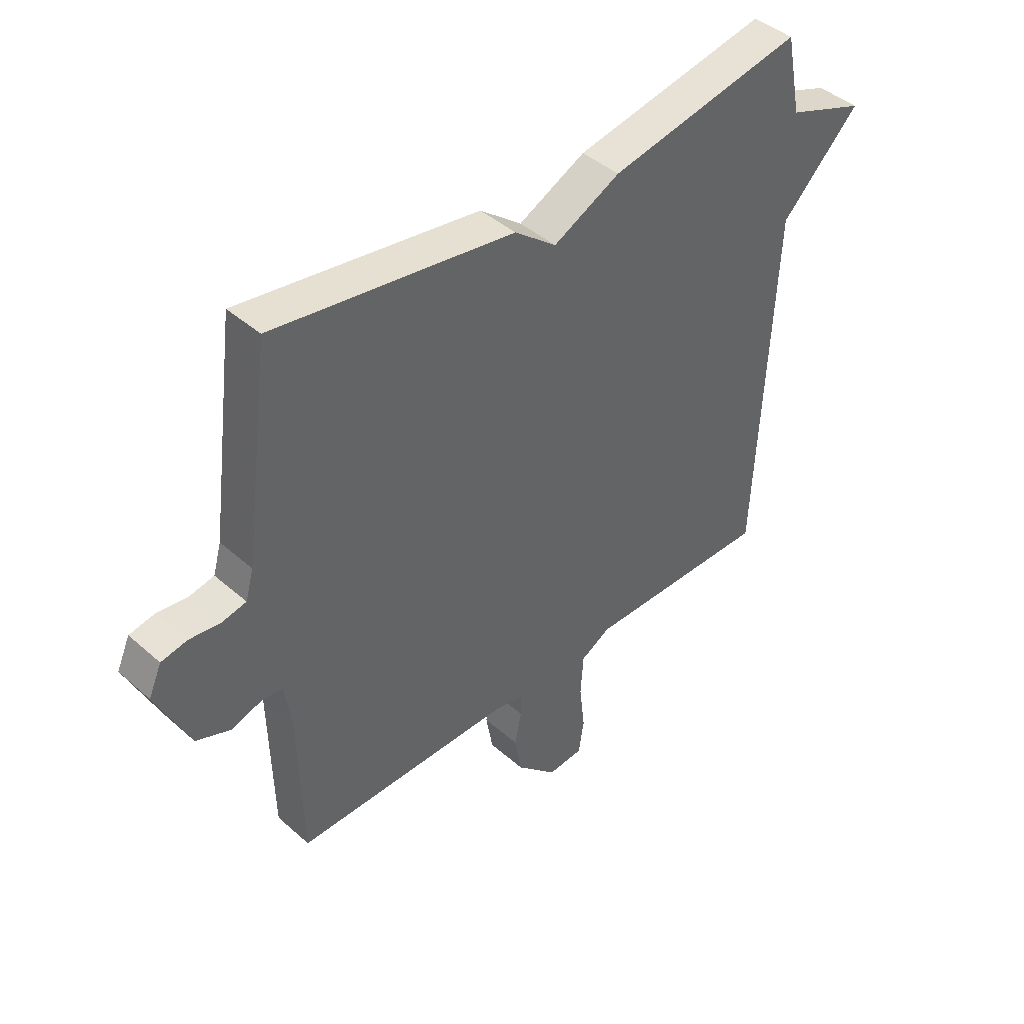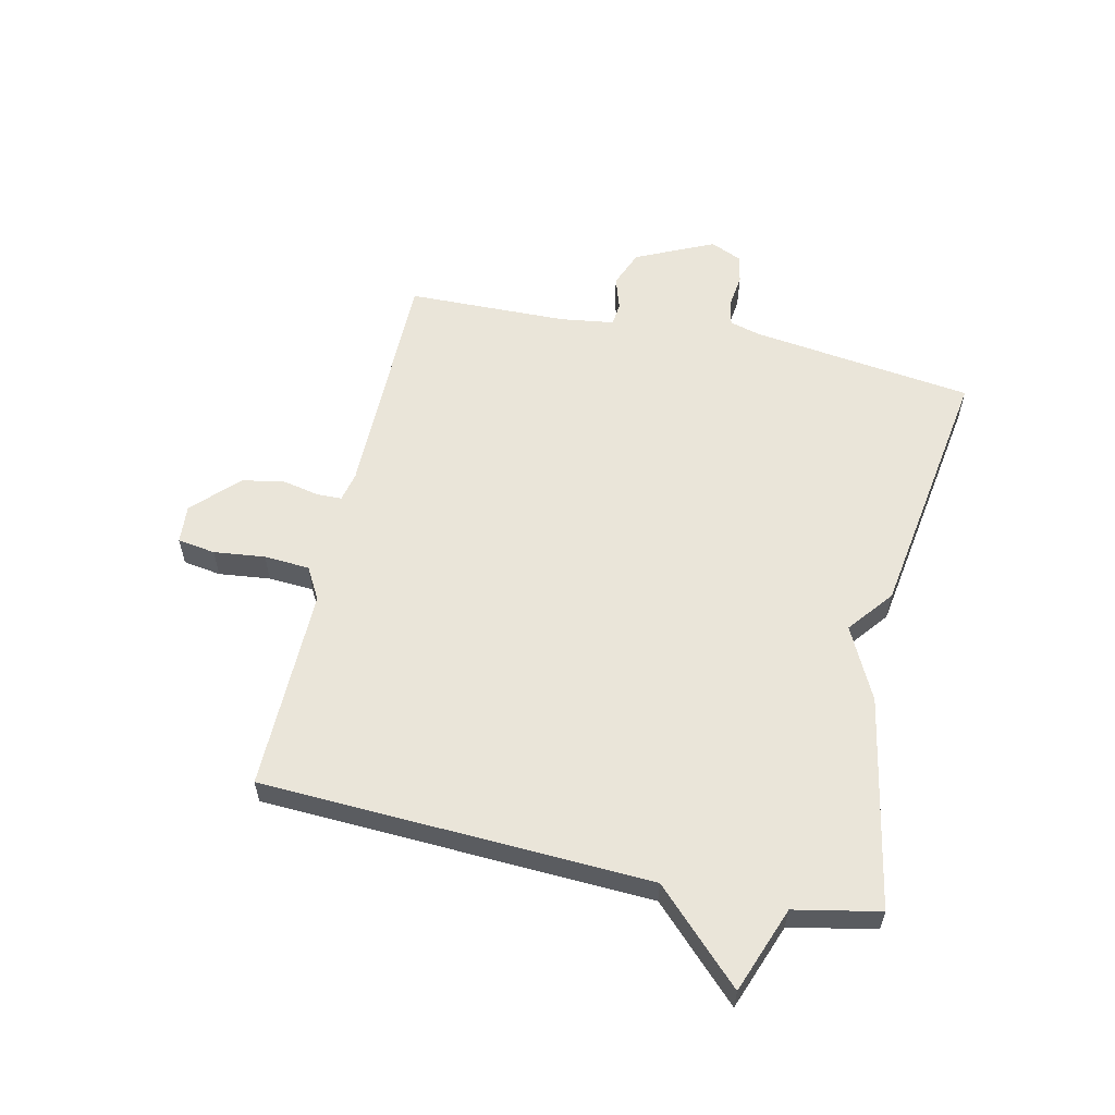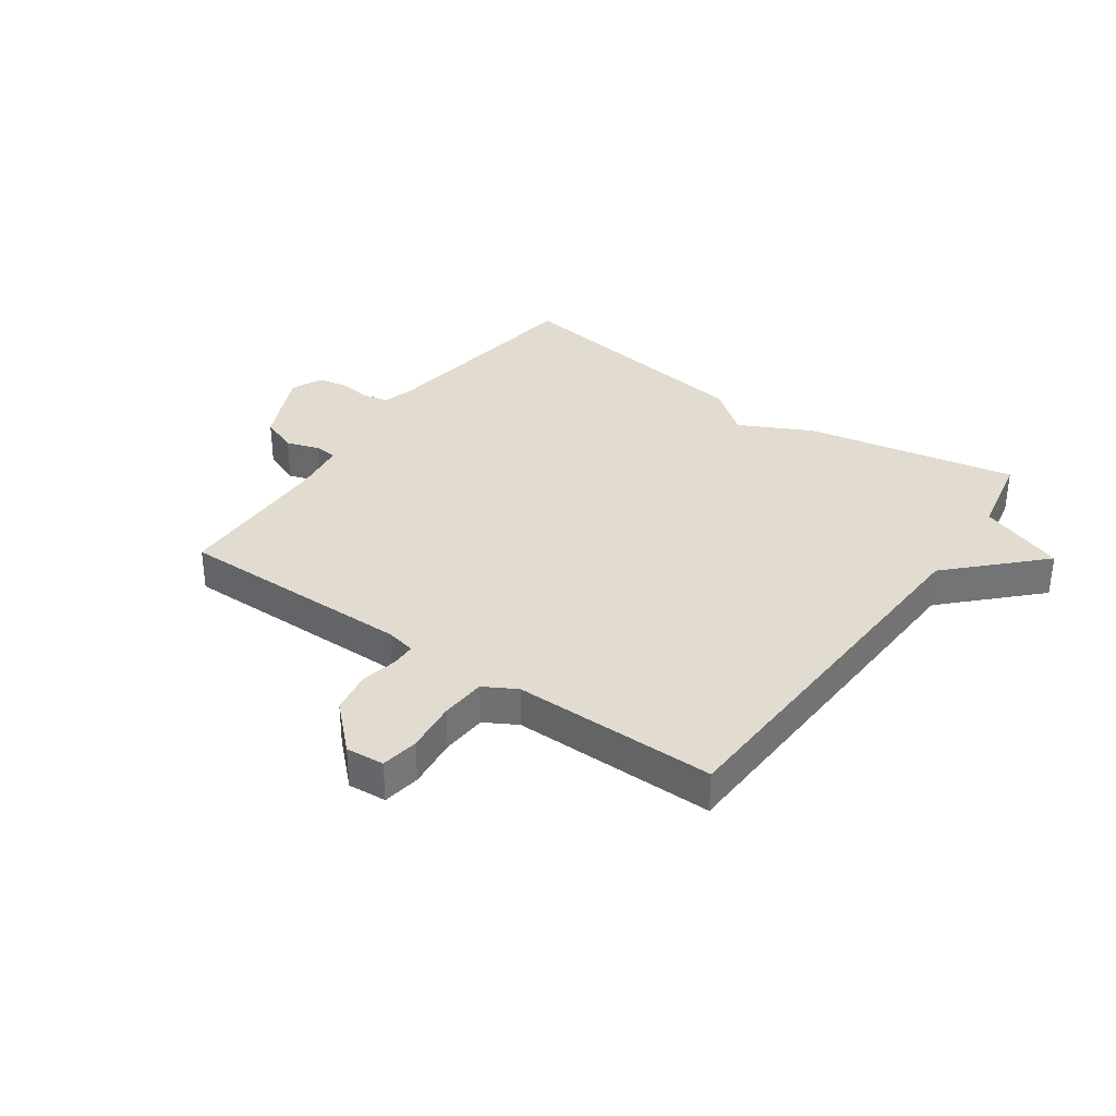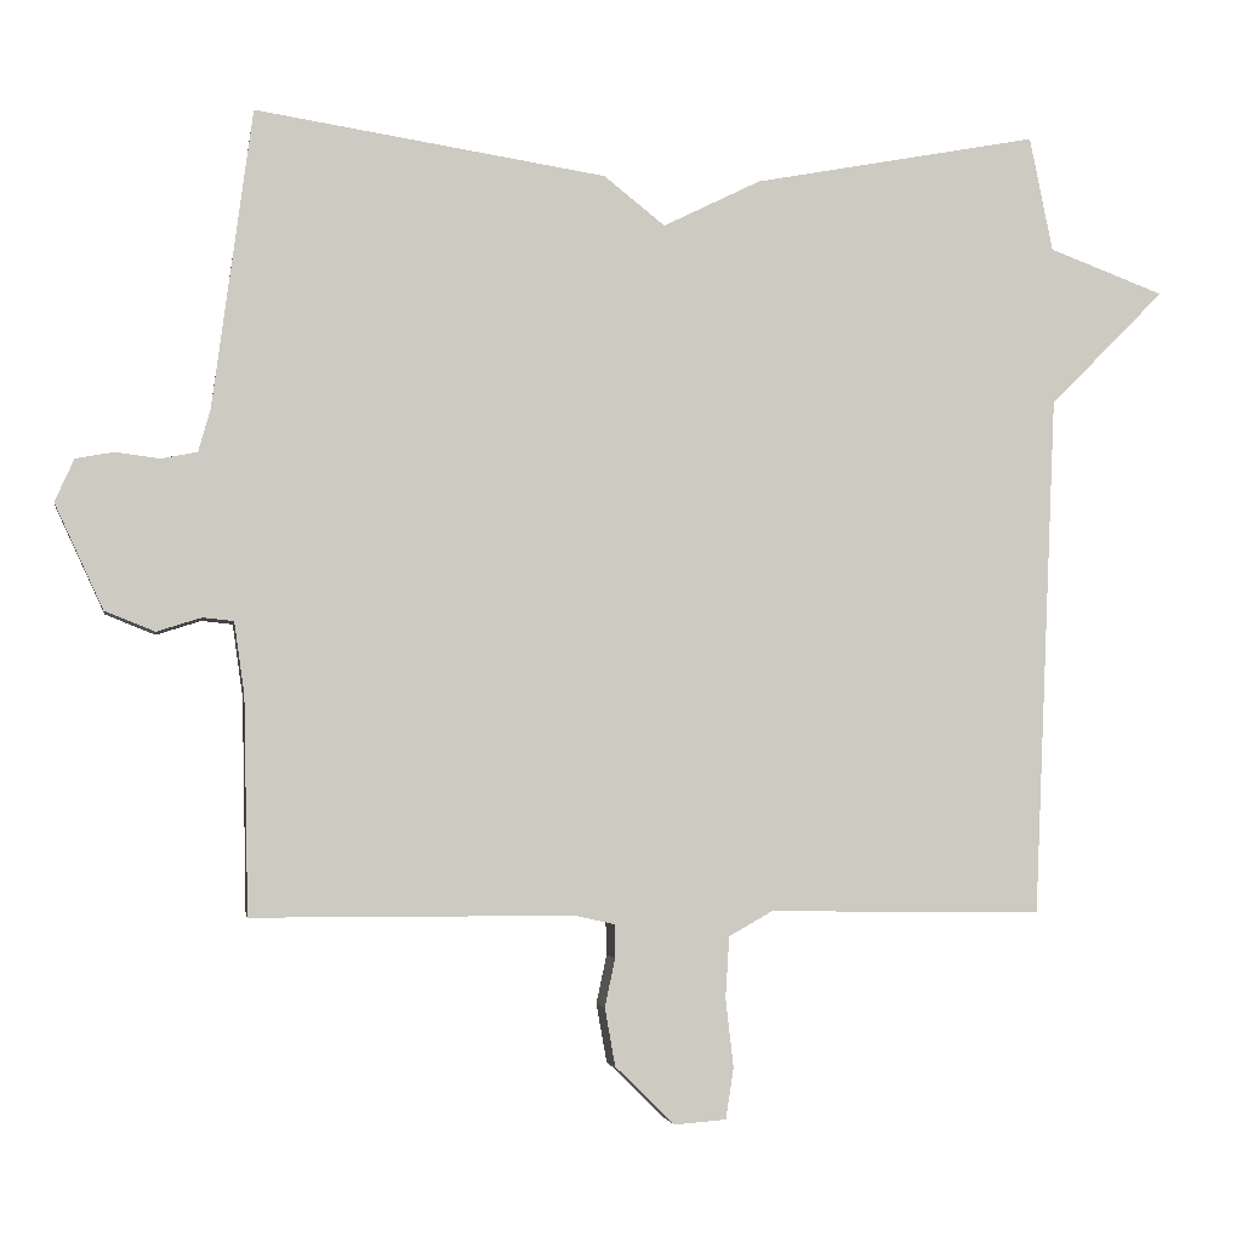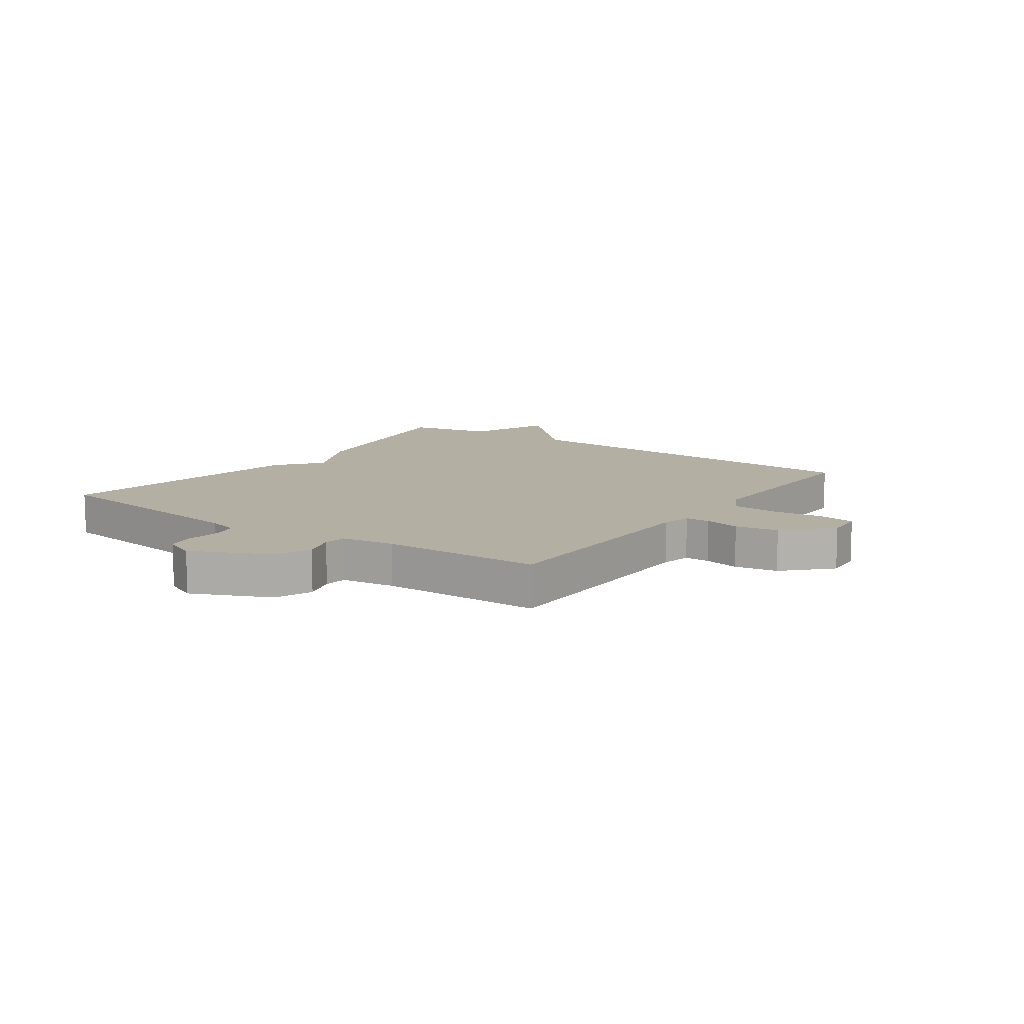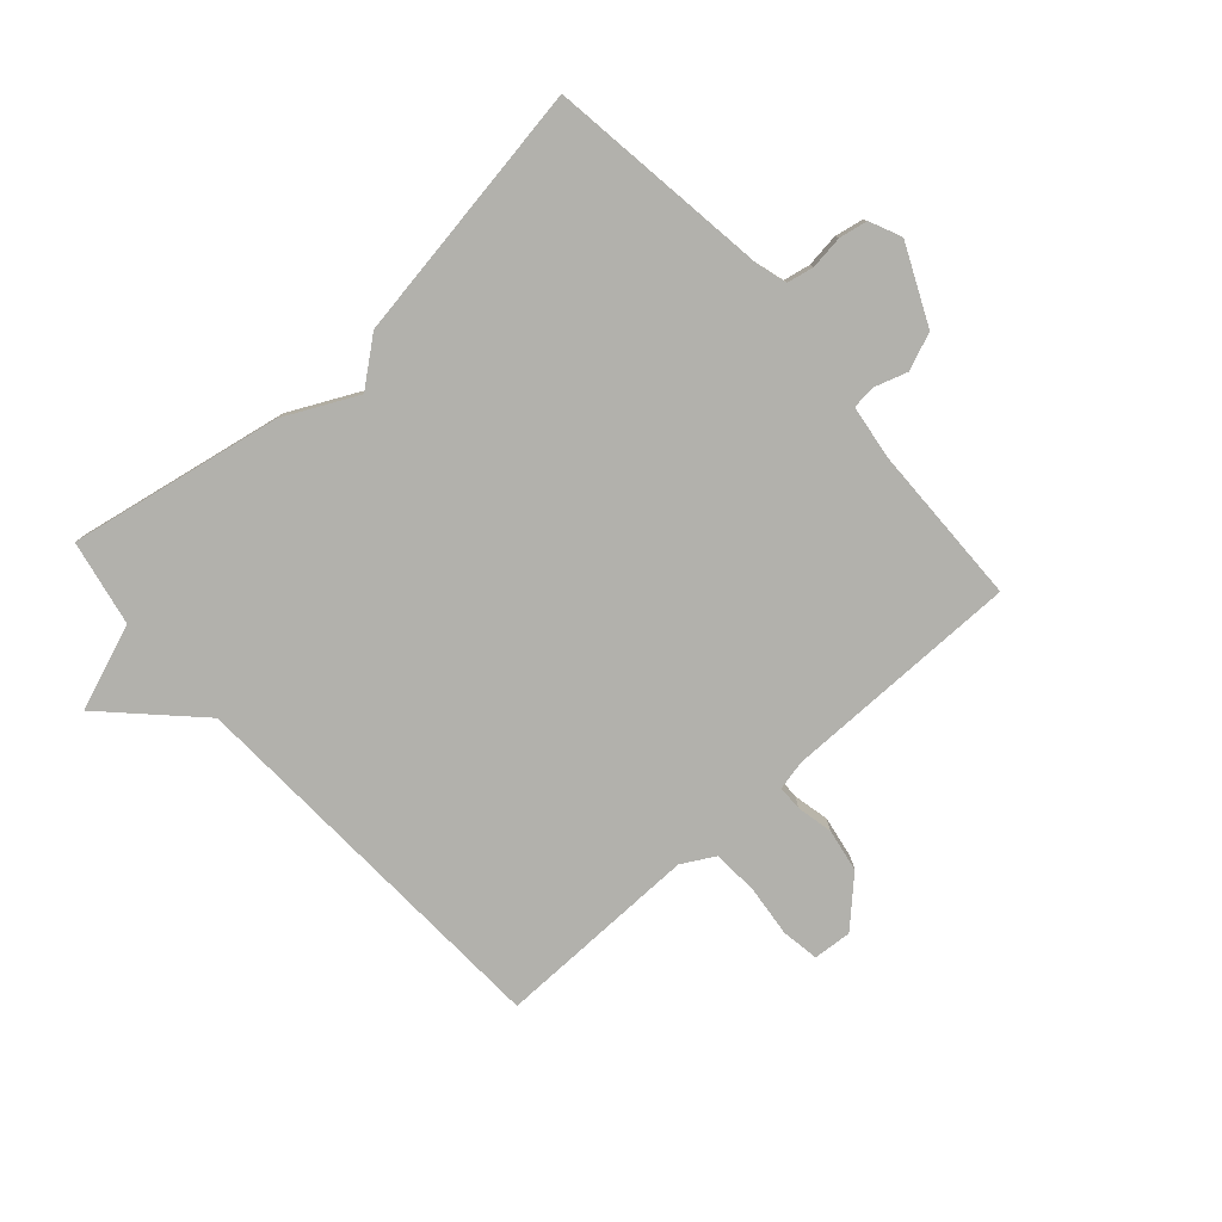
<metadata>
{"format":"obj","ext":"obj","renderer":"f3d","projection":"perspective","resolution":1024,"background":"white","views":[{"elev":43.0,"azim":136.2,"up":"+Z"},{"elev":58.0,"azim":-77.4,"up":"+Y"},{"elev":34.3,"azim":-144.9,"up":"+Y"},{"elev":-3.5,"azim":170.8,"up":"+Z"},{"elev":11.2,"azim":125.5,"up":"+Y"},{"elev":-78.9,"azim":41.9,"up":"+Y"}]}
</metadata>
<code>
v 0.5 0.07 -0.5
v 0.096 0.07 -0.5
v 0.046 0.07 -0.511
v 0.045 0.07 -0.553
v 0.058 0.07 -0.614
v 0.045 0.07 -0.687
v -0.03 0.07 -0.76
v -0.095 0.07 -0.755
v -0.105 0.07 -0.691
v -0.095 0.07 -0.604
v -0.1 0.07 -0.527
v -0.155 0.07 -0.496
v -0.5 0.07 -0.5
v -0.529 0.07 0.156
v -0.674 0.07 0.302
v -0.529 0.07 0.356
v -0.5 0.07 0.5
v -0.141 0.07 0.432
v -0.018 0.07 0.371
v 0.059 0.07 0.432
v 0.5 0.07 0.5
v 0.55 0.07 0.124
v 0.565 0.07 0.071
v 0.61 0.07 0.062
v 0.666 0.07 0.069
v 0.714 0.07 0.06
v 0.738 0.07 0.006
v 0.677 0.07 -0.126
v 0.614 0.07 -0.151
v 0.558 0.07 -0.133
v 0.519 0.07 -0.137
v 0.506 0.07 -0.228
v 0.5 0 -0.5
v 0.096 0 -0.5
v 0.046 0 -0.511
v 0.045 0 -0.553
v 0.058 0 -0.614
v 0.045 0 -0.687
v -0.03 0 -0.76
v -0.095 0 -0.755
v -0.105 0 -0.691
v -0.095 0 -0.604
v -0.1 0 -0.527
v -0.155 0 -0.496
v -0.5 0 -0.5
v -0.529 0 0.156
v -0.674 0 0.302
v -0.529 0 0.356
v -0.5 0 0.5
v -0.141 0 0.432
v -0.018 0 0.371
v 0.059 0 0.432
v 0.5 0 0.5
v 0.55 0 0.124
v 0.565 0 0.071
v 0.61 0 0.062
v 0.666 0 0.069
v 0.714 0 0.06
v 0.738 0 0.006
v 0.677 0 -0.126
v 0.614 0 -0.151
v 0.558 0 -0.133
v 0.519 0 -0.137
v 0.506 0 -0.228
f 28 29 30
f 27 28 30
f 26 27 30
f 25 26 30
f 24 25 30
f 23 24 30 31
f 22 23 31
f 22 31 32
f 21 22 32
f 20 21 32
f 19 20 32
f 32 1 2
f 19 32 2
f 18 19 2
f 17 18 2
f 16 17 2
f 12 13 14
f 11 12 14
f 8 9 10
f 7 8 10
f 6 7 10
f 5 6 10
f 4 5 10
f 3 4 10 11
f 2 3 11 14
f 14 15 16
f 2 14 16
f 62 61 60
f 62 60 59
f 62 59 58
f 62 58 57
f 62 57 56
f 63 62 56 55
f 63 55 54
f 64 63 54
f 64 54 53
f 64 53 52
f 64 52 51
f 34 33 64
f 34 64 51
f 34 51 50
f 34 50 49
f 34 49 48
f 46 45 44
f 46 44 43
f 42 41 40
f 42 40 39
f 42 39 38
f 42 38 37
f 42 37 36
f 43 42 36 35
f 46 43 35 34
f 48 47 46
f 48 46 34
f 1 33 34 2
f 2 34 35 3
f 3 35 36 4
f 4 36 37 5
f 5 37 38 6
f 6 38 39 7
f 7 39 40 8
f 8 40 41 9
f 9 41 42 10
f 10 42 43 11
f 11 43 44 12
f 12 44 45 13
f 13 45 46 14
f 14 46 47 15
f 15 47 48 16
f 16 48 49 17
f 17 49 50 18
f 18 50 51 19
f 19 51 52 20
f 20 52 53 21
f 21 53 54 22
f 22 54 55 23
f 23 55 56 24
f 24 56 57 25
f 25 57 58 26
f 26 58 59 27
f 27 59 60 28
f 28 60 61 29
f 29 61 62 30
f 30 62 63 31
f 31 63 64 32
f 32 64 33 1

</code>
